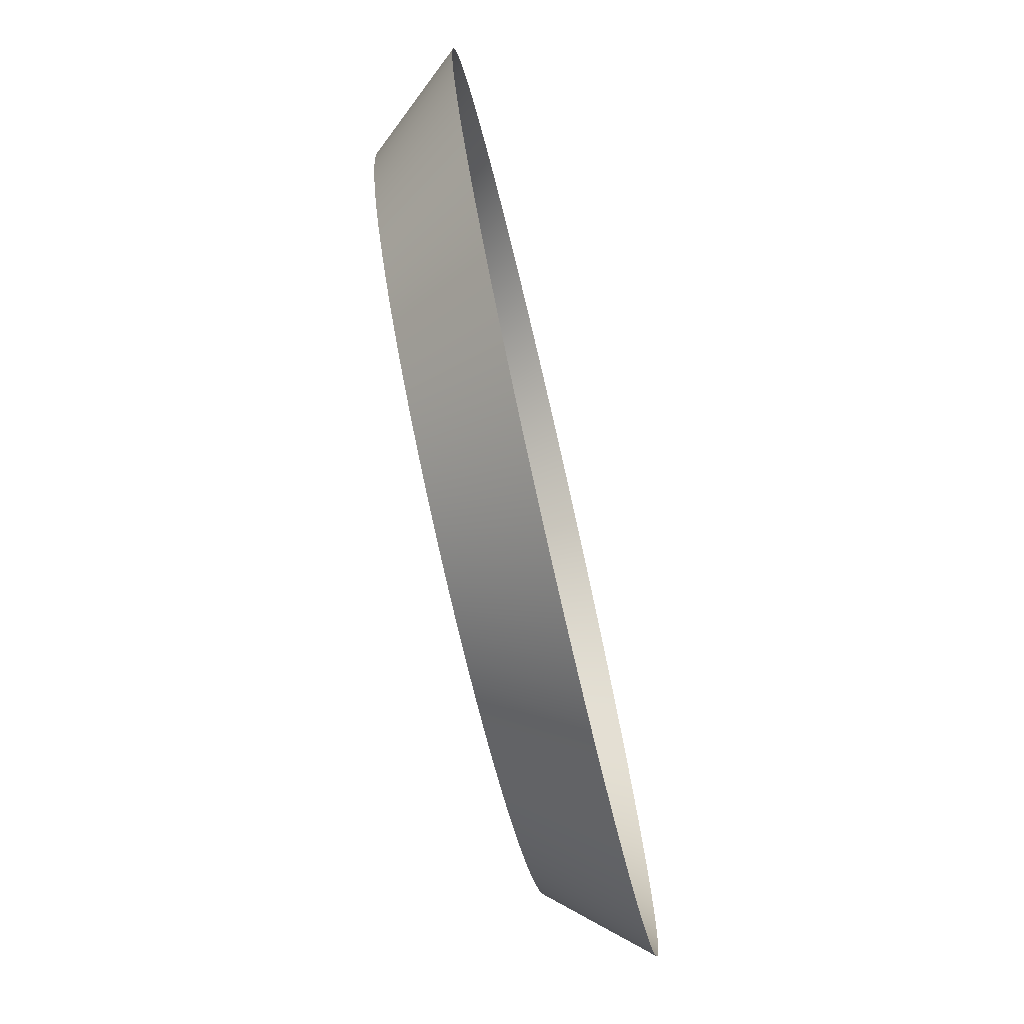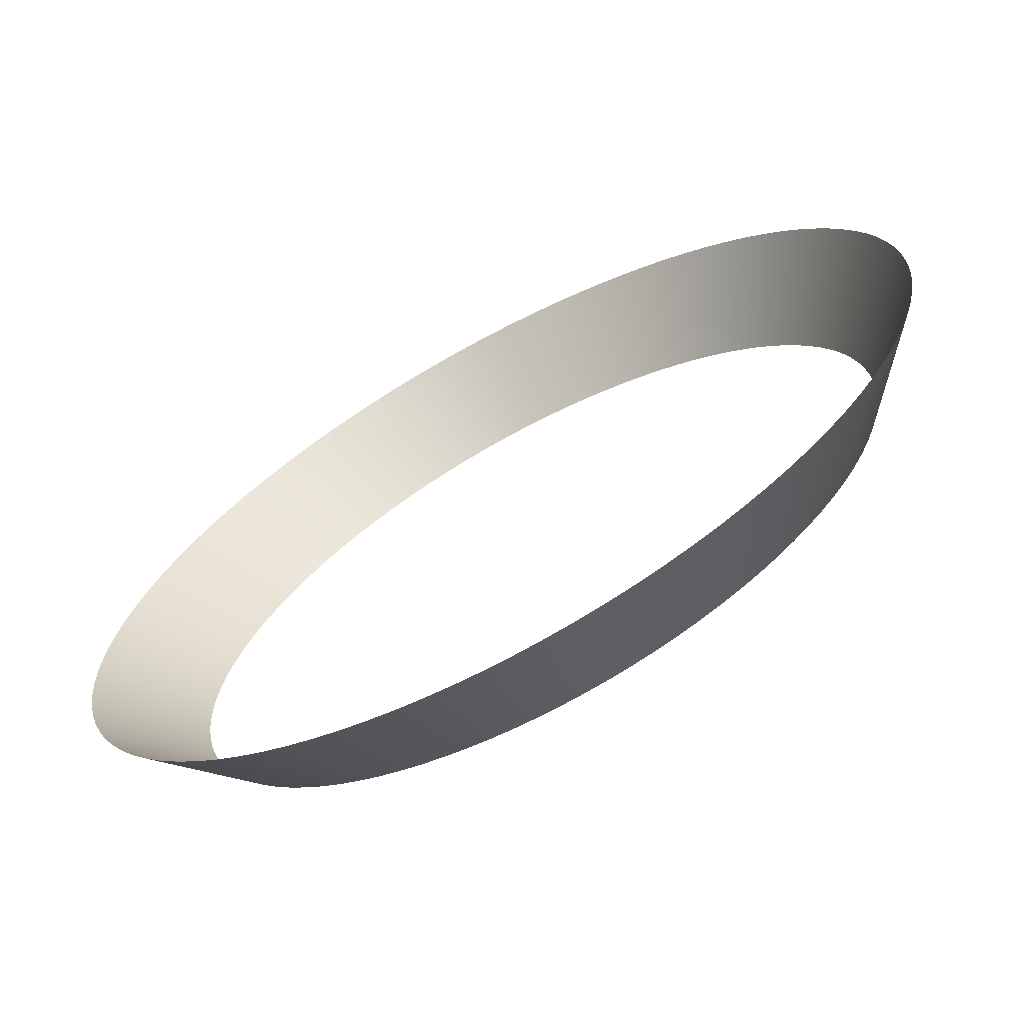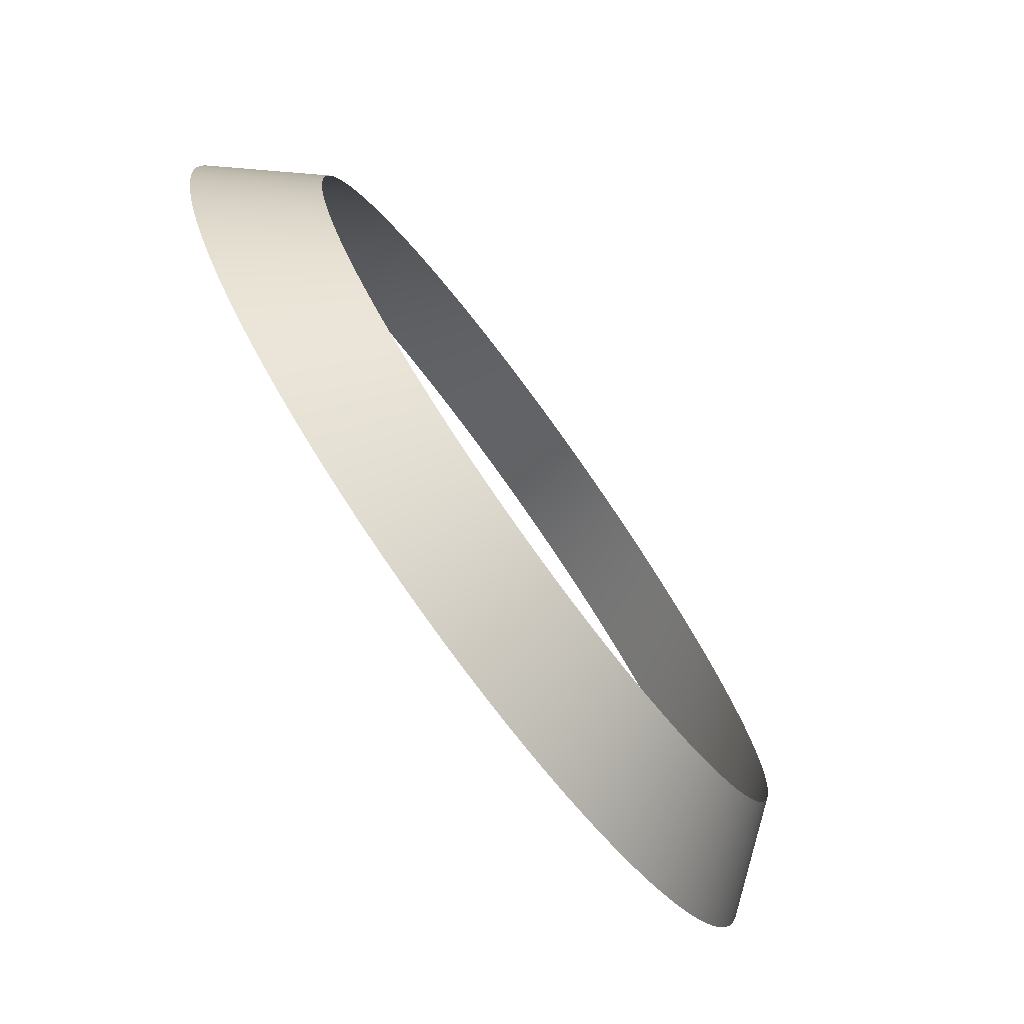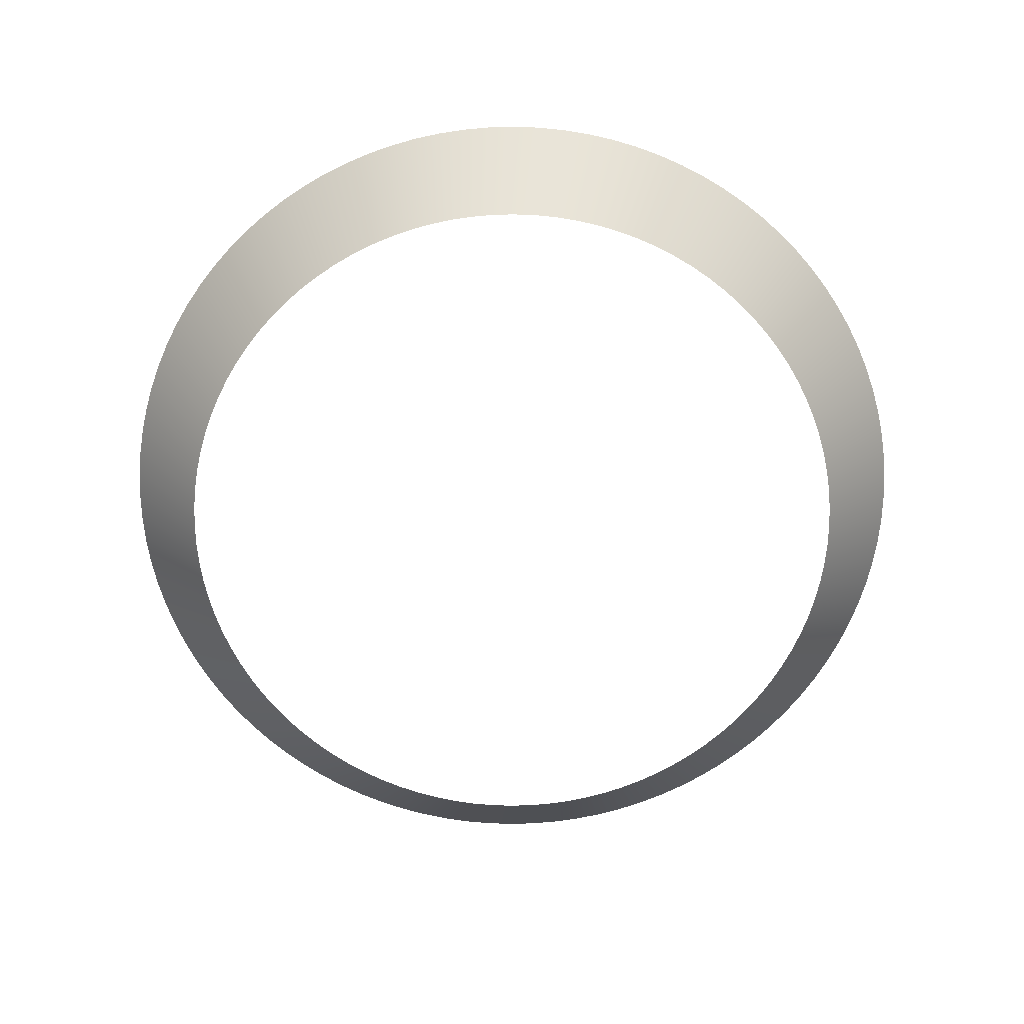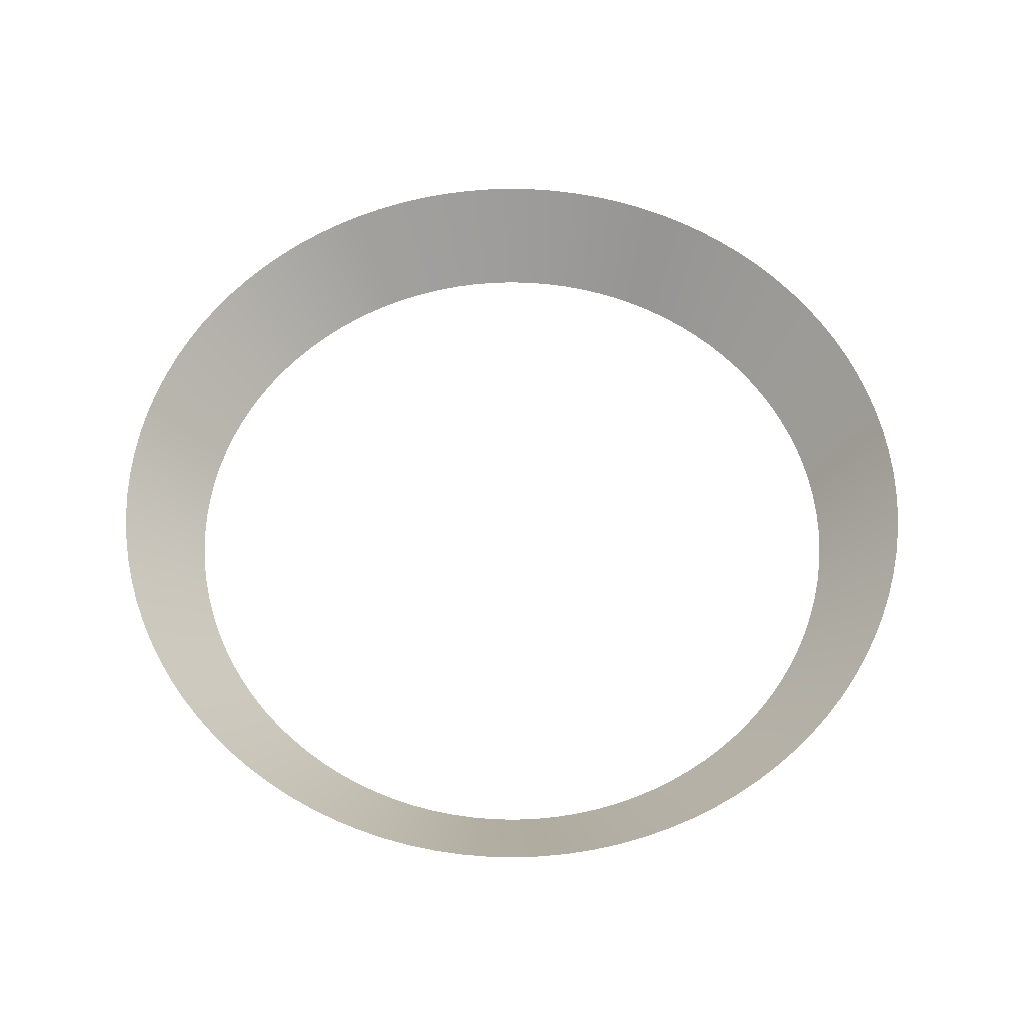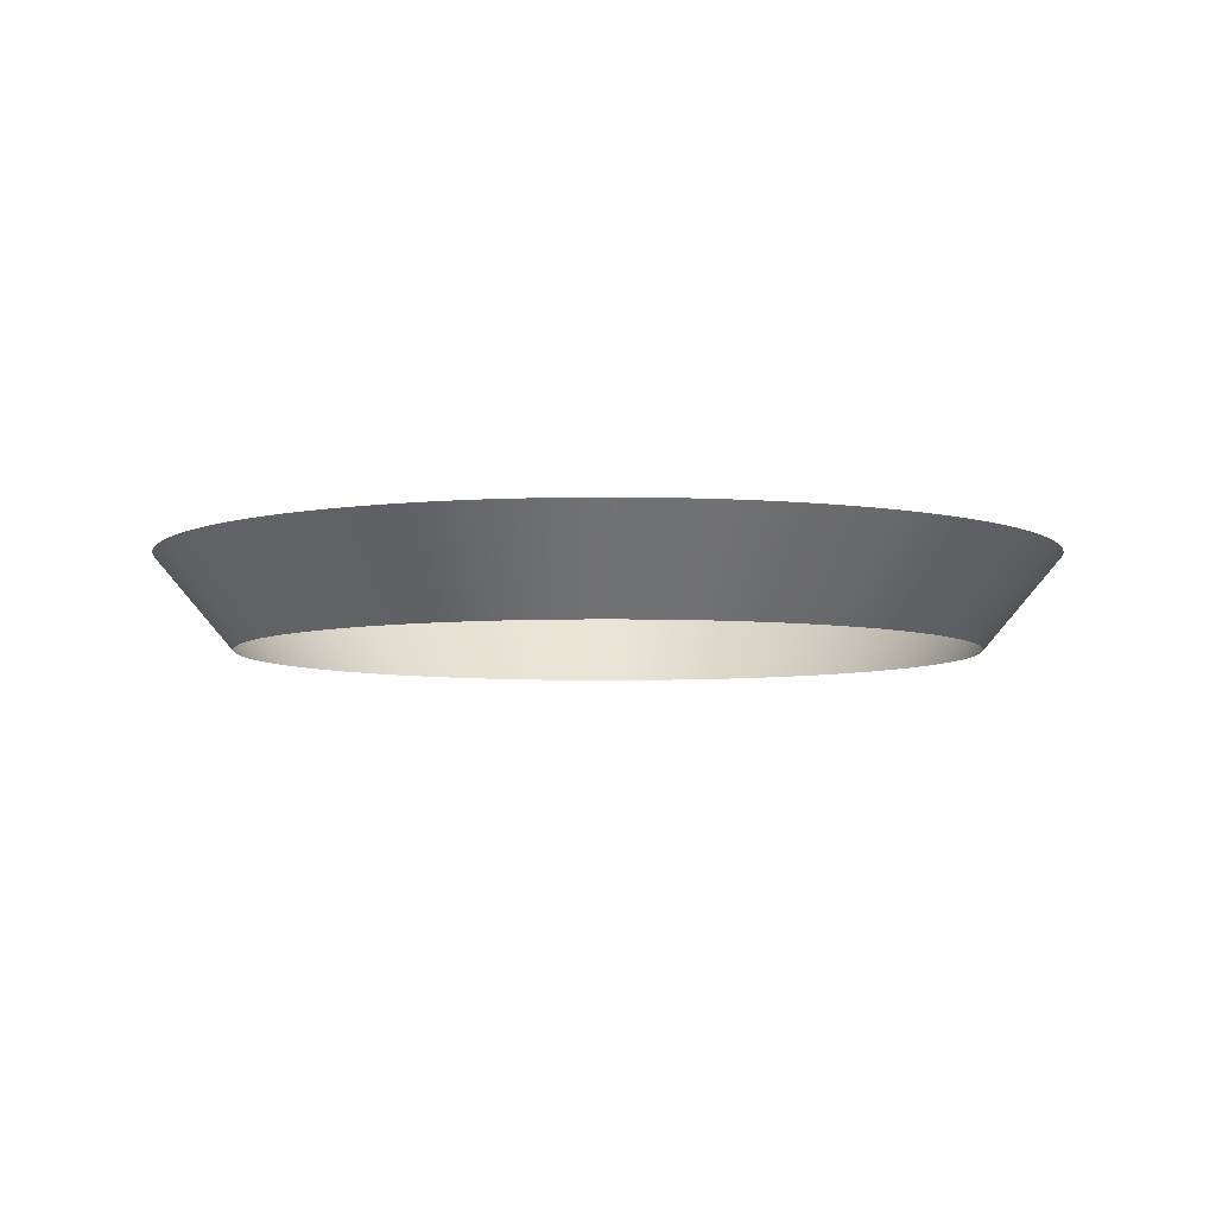
<metadata>
{"format":"obj","ext":"obj","renderer":"f3d","projection":"perspective","resolution":1024,"background":"white","views":[{"elev":-76.2,"azim":103.0,"up":"+Z"},{"elev":-68.3,"azim":-151.6,"up":"+Z"},{"elev":-76.8,"azim":-54.1,"up":"+Z"},{"elev":-68.7,"azim":-83.0,"up":"+Y"},{"elev":60.1,"azim":82.5,"up":"+Y"},{"elev":-5.7,"azim":63.7,"up":"+Y"}]}
</metadata>
<code>
v -2.784 -1.626 0.3743
v -2.851 -1.626 2.485
v -3.049 -1.626 4.587
v -3.38 -1.626 6.673
v -3.84 -1.626 8.734
v -4.429 -1.626 10.76
v -5.145 -1.626 12.75
v -5.983 -1.626 14.69
v -6.942 -1.626 16.57
v -8.017 -1.626 18.39
v -9.204 -1.626 20.13
v -10.5 -1.626 21.8
v -11.89 -1.626 23.38
v -13.39 -1.626 24.88
v -14.97 -1.626 26.27
v -16.64 -1.626 27.57
v -18.39 -1.626 28.76
v -20.2 -1.626 29.83
v -22.09 -1.626 30.79
v -24.02 -1.626 31.63
v -26.01 -1.626 32.34
v -28.04 -1.626 32.93
v -30.1 -1.626 33.39
v -32.19 -1.626 33.72
v -34.29 -1.626 33.92
v -36.4 -1.626 33.99
v -38.51 -1.626 33.92
v -40.61 -1.626 33.72
v -42.7 -1.626 33.39
v -44.76 -1.626 32.93
v -46.79 -1.626 32.34
v -48.77 -1.626 31.63
v -50.71 -1.626 30.79
v -52.59 -1.626 29.83
v -54.41 -1.626 28.76
v -56.16 -1.626 27.57
v -57.83 -1.626 26.27
v -59.41 -1.626 24.88
v -60.9 -1.626 23.38
v -62.3 -1.626 21.8
v -63.59 -1.626 20.13
v -64.78 -1.626 18.39
v -65.85 -1.626 16.57
v -66.81 -1.626 14.69
v -67.65 -1.626 12.75
v -68.37 -1.626 10.76
v -68.96 -1.626 8.734
v -69.42 -1.626 6.673
v -69.75 -1.626 4.587
v -69.95 -1.626 2.485
v -70.01 -1.626 0.3743
v -69.95 -1.626 -1.736
v -69.75 -1.626 -3.839
v -69.42 -1.626 -5.924
v -68.96 -1.626 -7.985
v -68.37 -1.626 -10.01
v -67.65 -1.626 -12
v -66.81 -1.626 -13.94
v -65.85 -1.626 -15.82
v -64.78 -1.626 -17.64
v -63.59 -1.626 -19.38
v -62.3 -1.626 -21.05
v -60.9 -1.626 -22.64
v -59.41 -1.626 -24.13
v -57.83 -1.626 -25.53
v -56.16 -1.626 -26.82
v -54.41 -1.626 -28.01
v -52.59 -1.626 -29.08
v -50.71 -1.626 -30.04
v -48.77 -1.626 -30.88
v -46.79 -1.626 -31.59
v -44.76 -1.626 -32.18
v -42.7 -1.626 -32.64
v -40.61 -1.626 -32.97
v -38.51 -1.626 -33.17
v -36.4 -1.626 -33.24
v -34.29 -1.626 -33.17
v -32.19 -1.626 -32.97
v -30.1 -1.626 -32.64
v -28.04 -1.626 -32.18
v -26.01 -1.626 -31.59
v -24.02 -1.626 -30.88
v -22.09 -1.626 -30.04
v -20.2 -1.626 -29.08
v -18.39 -1.626 -28.01
v -16.64 -1.626 -26.82
v -14.97 -1.626 -25.53
v -13.39 -1.626 -24.13
v -11.89 -1.626 -22.64
v -10.5 -1.626 -21.05
v -9.204 -1.626 -19.38
v -8.017 -1.626 -17.64
v -6.942 -1.626 -15.82
v -5.983 -1.626 -13.94
v -5.145 -1.626 -12
v -4.429 -1.626 -10.01
v -3.84 -1.626 -7.985
v -3.38 -1.626 -5.924
v -3.049 -1.626 -3.839
v -2.851 -1.626 -1.736
v 4.383 6.821 0.3743
v 4.302 6.821 2.935
v 4.061 6.821 5.486
v 3.66 6.821 8.016
v 3.101 6.821 10.52
v 2.387 6.821 12.98
v 1.519 6.821 15.39
v 0.5014 6.821 17.74
v -0.6617 6.821 20.02
v -1.966 6.821 22.23
v -3.406 6.821 24.34
v -4.976 6.821 26.37
v -6.67 6.821 28.29
v -8.482 6.821 30.1
v -10.4 6.821 31.8
v -12.43 6.821 33.37
v -14.55 6.821 34.81
v -16.75 6.821 36.11
v -19.03 6.821 37.27
v -21.39 6.821 38.29
v -23.8 6.821 39.16
v -26.26 6.821 39.87
v -28.76 6.821 40.43
v -31.29 6.821 40.83
v -33.84 6.821 41.08
v -36.4 6.821 41.16
v -38.96 6.821 41.08
v -41.51 6.821 40.83
v -44.04 6.821 40.43
v -46.54 6.821 39.87
v -49 6.821 39.16
v -51.41 6.821 38.29
v -53.76 6.821 37.27
v -56.05 6.821 36.11
v -58.25 6.821 34.81
v -60.37 6.821 33.37
v -62.39 6.821 31.8
v -64.32 6.821 30.1
v -66.13 6.821 28.29
v -67.82 6.821 26.37
v -69.39 6.821 24.34
v -70.83 6.821 22.23
v -72.14 6.821 20.02
v -73.3 6.821 17.74
v -74.32 6.821 15.39
v -75.18 6.821 12.98
v -75.9 6.821 10.52
v -76.46 6.821 8.016
v -76.86 6.821 5.486
v -77.1 6.821 2.935
v -77.18 6.821 0.3743
v -77.1 6.821 -2.186
v -76.86 6.821 -4.737
v -76.46 6.821 -7.267
v -75.9 6.821 -9.768
v -75.18 6.821 -12.23
v -74.32 6.821 -14.64
v -73.3 6.821 -16.99
v -72.14 6.821 -19.27
v -70.83 6.821 -21.48
v -69.39 6.821 -23.6
v -67.82 6.821 -25.62
v -66.13 6.821 -27.54
v -64.32 6.821 -29.35
v -62.39 6.821 -31.05
v -60.37 6.821 -32.62
v -58.25 6.821 -34.06
v -56.05 6.821 -35.36
v -53.76 6.821 -36.53
v -51.41 6.821 -37.54
v -49 6.821 -38.41
v -46.54 6.821 -39.13
v -44.04 6.821 -39.68
v -41.51 6.821 -40.09
v -38.96 6.821 -40.33
v -36.4 6.821 -40.41
v -33.84 6.821 -40.33
v -31.29 6.821 -40.09
v -28.76 6.821 -39.68
v -26.26 6.821 -39.13
v -23.8 6.821 -38.41
v -21.39 6.821 -37.54
v -19.03 6.821 -36.53
v -16.75 6.821 -35.36
v -14.55 6.821 -34.06
v -12.43 6.821 -32.62
v -10.4 6.821 -31.05
v -8.482 6.821 -29.35
v -6.67 6.821 -27.54
v -4.976 6.821 -25.62
v -3.406 6.821 -23.6
v -1.966 6.821 -21.48
v -0.6617 6.821 -19.27
v 0.5014 6.821 -16.99
v 1.519 6.821 -14.64
v 2.387 6.821 -12.23
v 3.101 6.821 -9.768
v 3.66 6.821 -7.267
v 4.061 6.821 -4.737
v 4.302 6.821 -2.186
o road
g road
f 1 2 101
f 2 102 101
f 2 3 102
f 3 103 102
f 3 4 103
f 4 104 103
f 4 5 104
f 5 105 104
f 5 6 105
f 6 106 105
f 6 7 106
f 7 107 106
f 7 8 107
f 8 108 107
f 8 9 108
f 9 109 108
f 9 10 109
f 10 110 109
f 10 11 110
f 11 111 110
f 11 12 111
f 12 112 111
f 12 13 112
f 13 113 112
f 13 14 113
f 14 114 113
f 14 15 114
f 15 115 114
f 15 16 115
f 16 116 115
f 16 17 116
f 17 117 116
f 17 18 117
f 18 118 117
f 18 19 118
f 19 119 118
f 19 20 119
f 20 120 119
f 20 21 120
f 21 121 120
f 21 22 121
f 22 122 121
f 22 23 122
f 23 123 122
f 23 24 123
f 24 124 123
f 24 25 124
f 25 125 124
f 25 26 125
f 26 126 125
f 26 27 126
f 27 127 126
f 27 28 127
f 28 128 127
f 28 29 128
f 29 129 128
f 29 30 129
f 30 130 129
f 30 31 130
f 31 131 130
f 31 32 131
f 32 132 131
f 32 33 132
f 33 133 132
f 33 34 133
f 34 134 133
f 34 35 134
f 35 135 134
f 35 36 135
f 36 136 135
f 36 37 136
f 37 137 136
f 37 38 137
f 38 138 137
f 38 39 138
f 39 139 138
f 39 40 139
f 40 140 139
f 40 41 140
f 41 141 140
f 41 42 141
f 42 142 141
f 42 43 142
f 43 143 142
f 43 44 143
f 44 144 143
f 44 45 144
f 45 145 144
f 45 46 145
f 46 146 145
f 46 47 146
f 47 147 146
f 47 48 147
f 48 148 147
f 48 49 148
f 49 149 148
f 49 50 149
f 50 150 149
f 50 51 150
f 51 151 150
f 51 52 151
f 52 152 151
f 52 53 152
f 53 153 152
f 53 54 153
f 54 154 153
f 54 55 154
f 55 155 154
f 55 56 155
f 56 156 155
f 56 57 156
f 57 157 156
f 57 58 157
f 58 158 157
f 58 59 158
f 59 159 158
f 59 60 159
f 60 160 159
f 60 61 160
f 61 161 160
f 61 62 161
f 62 162 161
f 62 63 162
f 63 163 162
f 63 64 163
f 64 164 163
f 64 65 164
f 65 165 164
f 65 66 165
f 66 166 165
f 66 67 166
f 67 167 166
f 67 68 167
f 68 168 167
f 68 69 168
f 69 169 168
f 69 70 169
f 70 170 169
f 70 71 170
f 71 171 170
f 71 72 171
f 72 172 171
f 72 73 172
f 73 173 172
f 73 74 173
f 74 174 173
f 74 75 174
f 75 175 174
f 75 76 175
f 76 176 175
f 76 77 176
f 77 177 176
f 77 78 177
f 78 178 177
f 78 79 178
f 79 179 178
f 79 80 179
f 80 180 179
f 80 81 180
f 81 181 180
f 81 82 181
f 82 182 181
f 82 83 182
f 83 183 182
f 83 84 183
f 84 184 183
f 84 85 184
f 85 185 184
f 85 86 185
f 86 186 185
f 86 87 186
f 87 187 186
f 87 88 187
f 88 188 187
f 88 89 188
f 89 189 188
f 89 90 189
f 90 190 189
f 90 91 190
f 91 191 190
f 91 92 191
f 92 192 191
f 92 93 192
f 93 193 192
f 93 94 193
f 94 194 193
f 94 95 194
f 95 195 194
f 95 96 195
f 96 196 195
f 96 97 196
f 97 197 196
f 97 98 197
f 98 198 197
f 98 99 198
f 99 199 198
f 99 100 199
f 100 200 199
f 100 1 200
f 1 101 200

</code>
